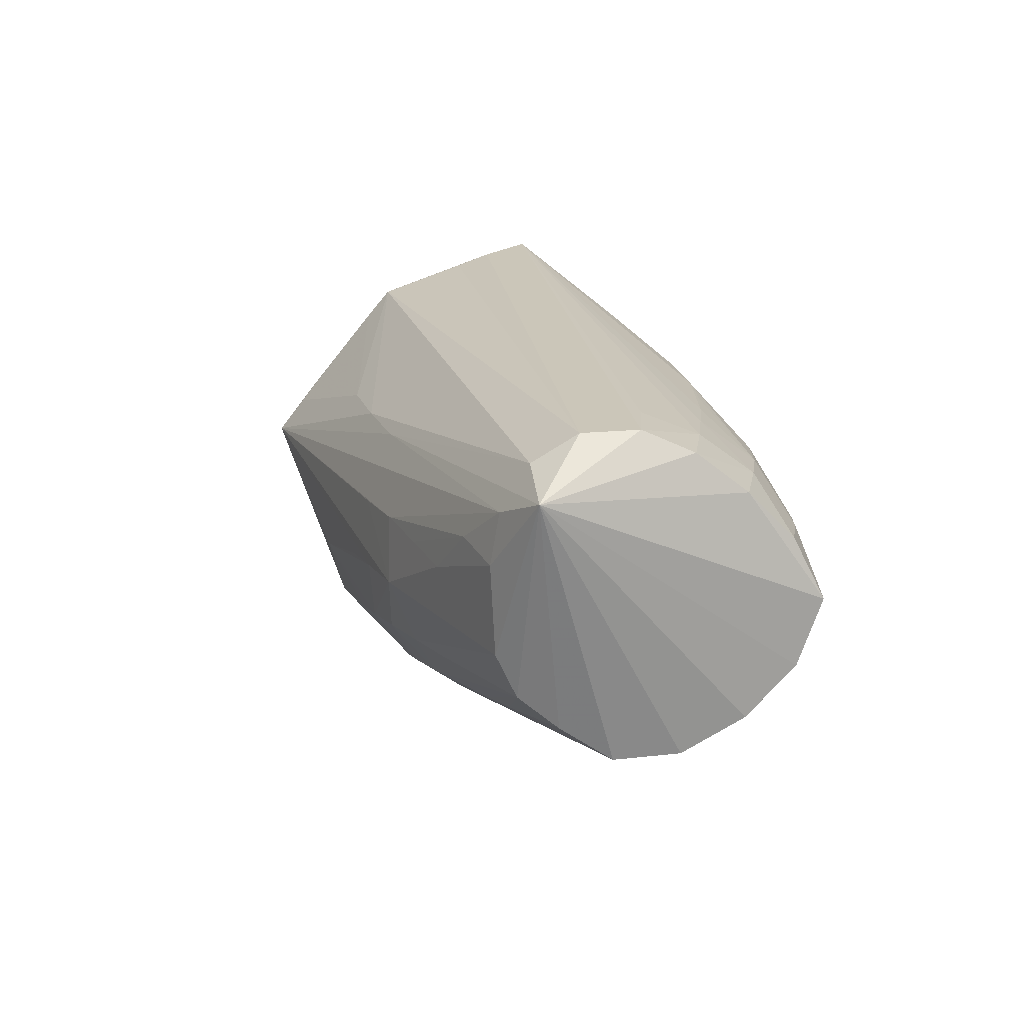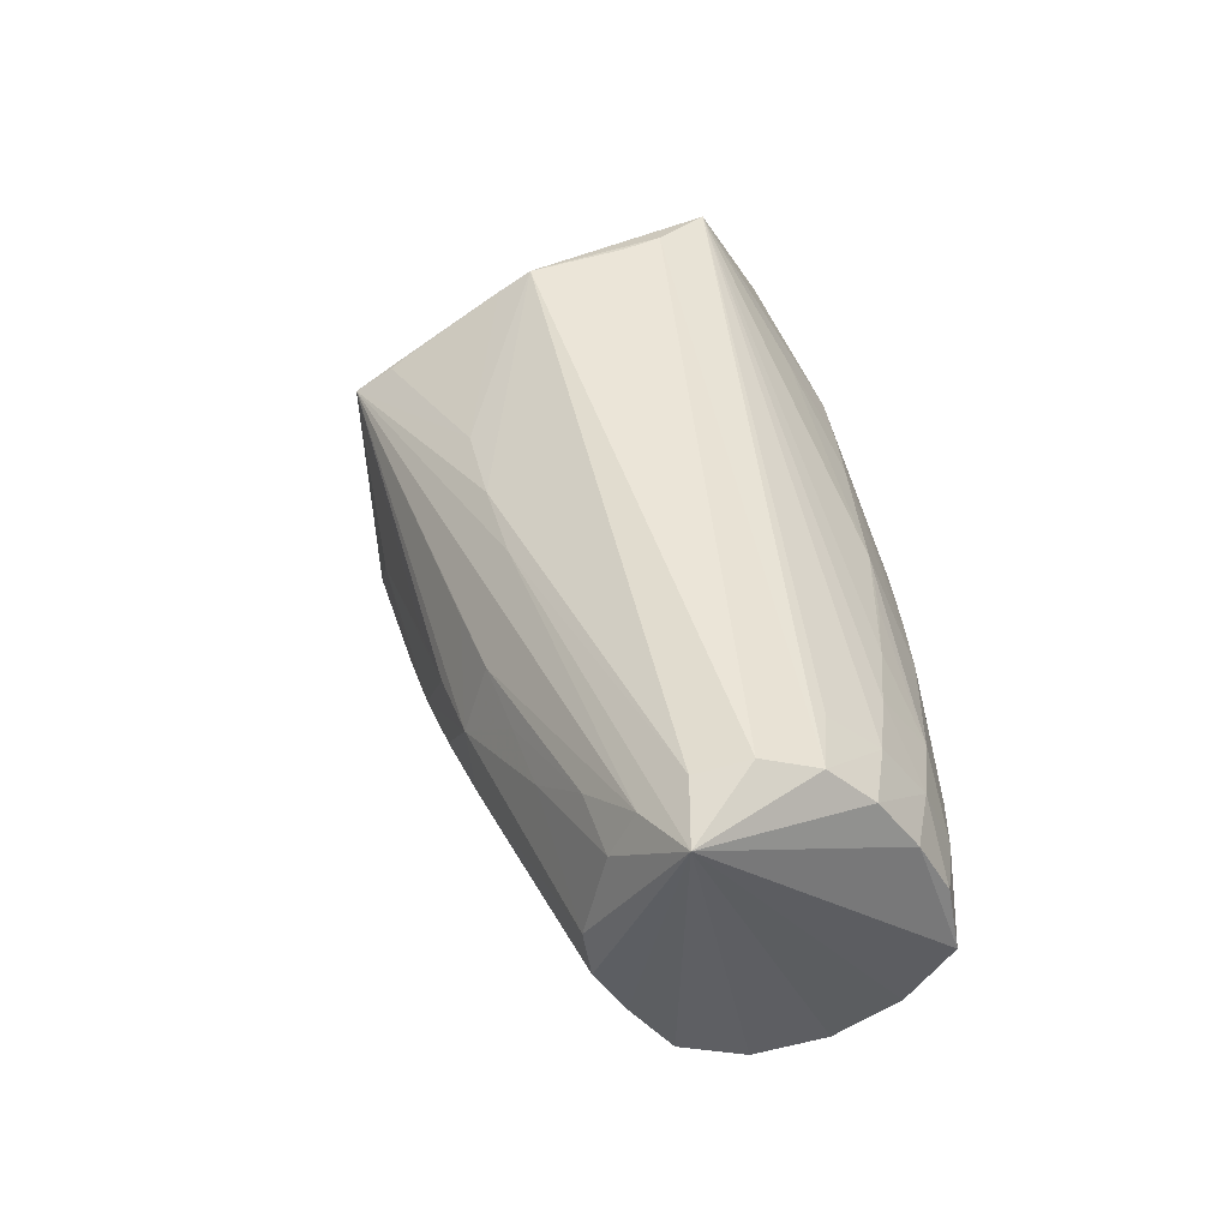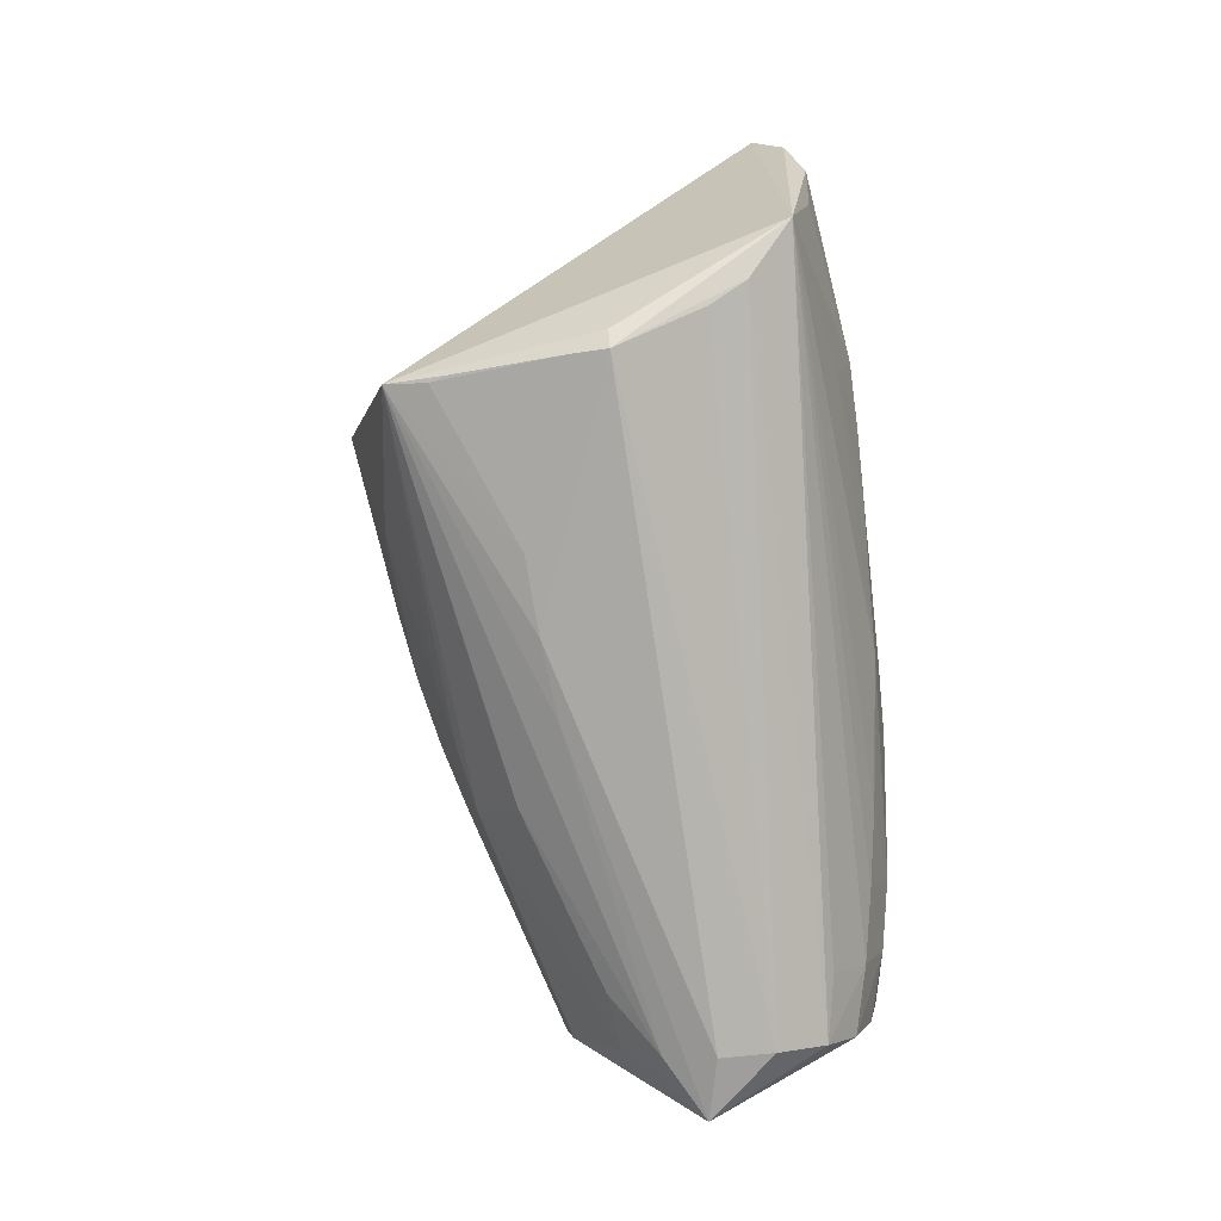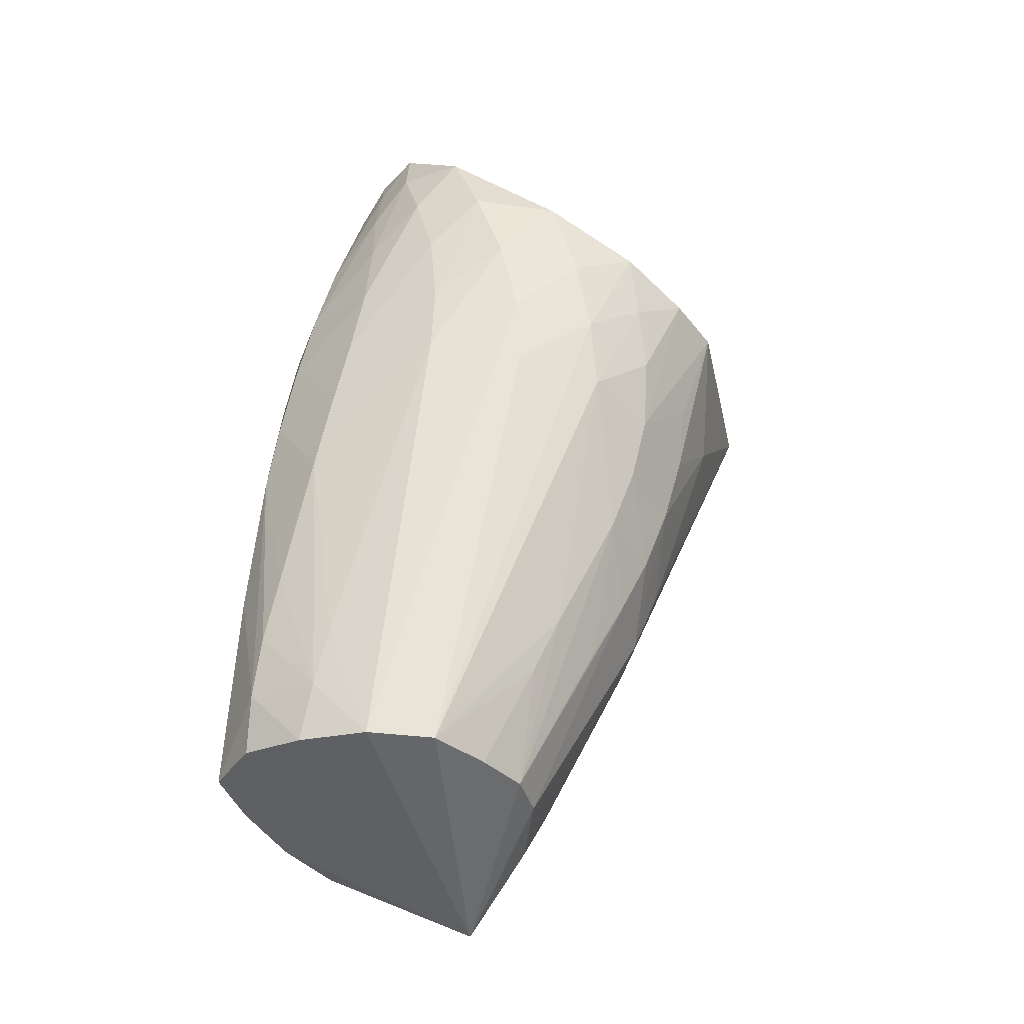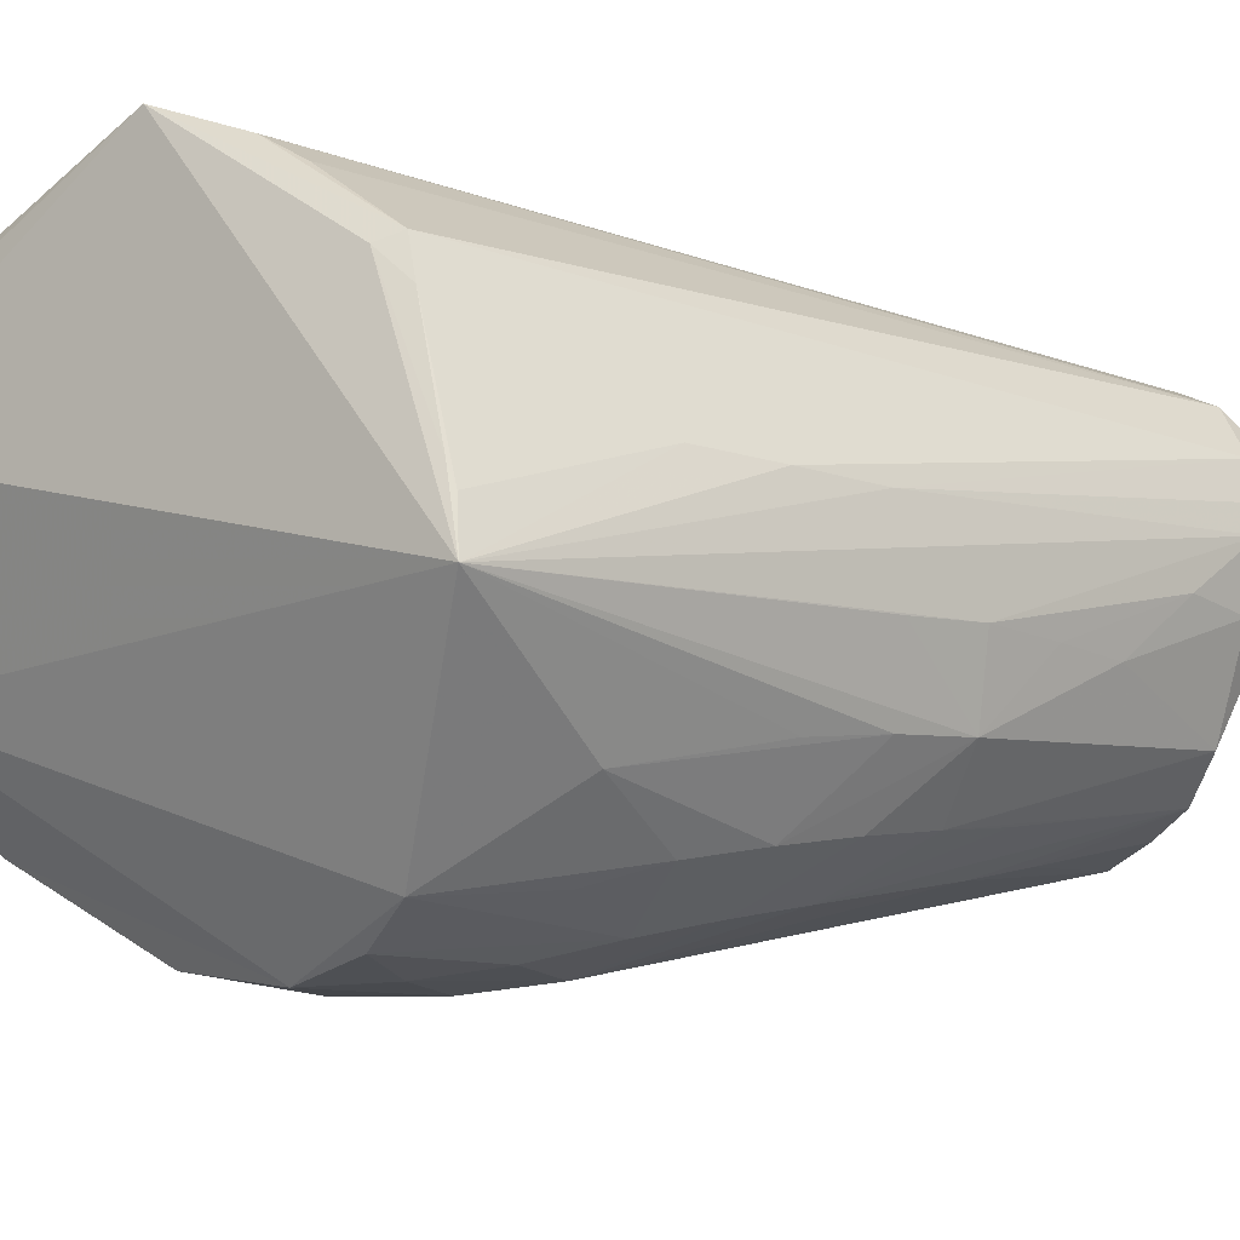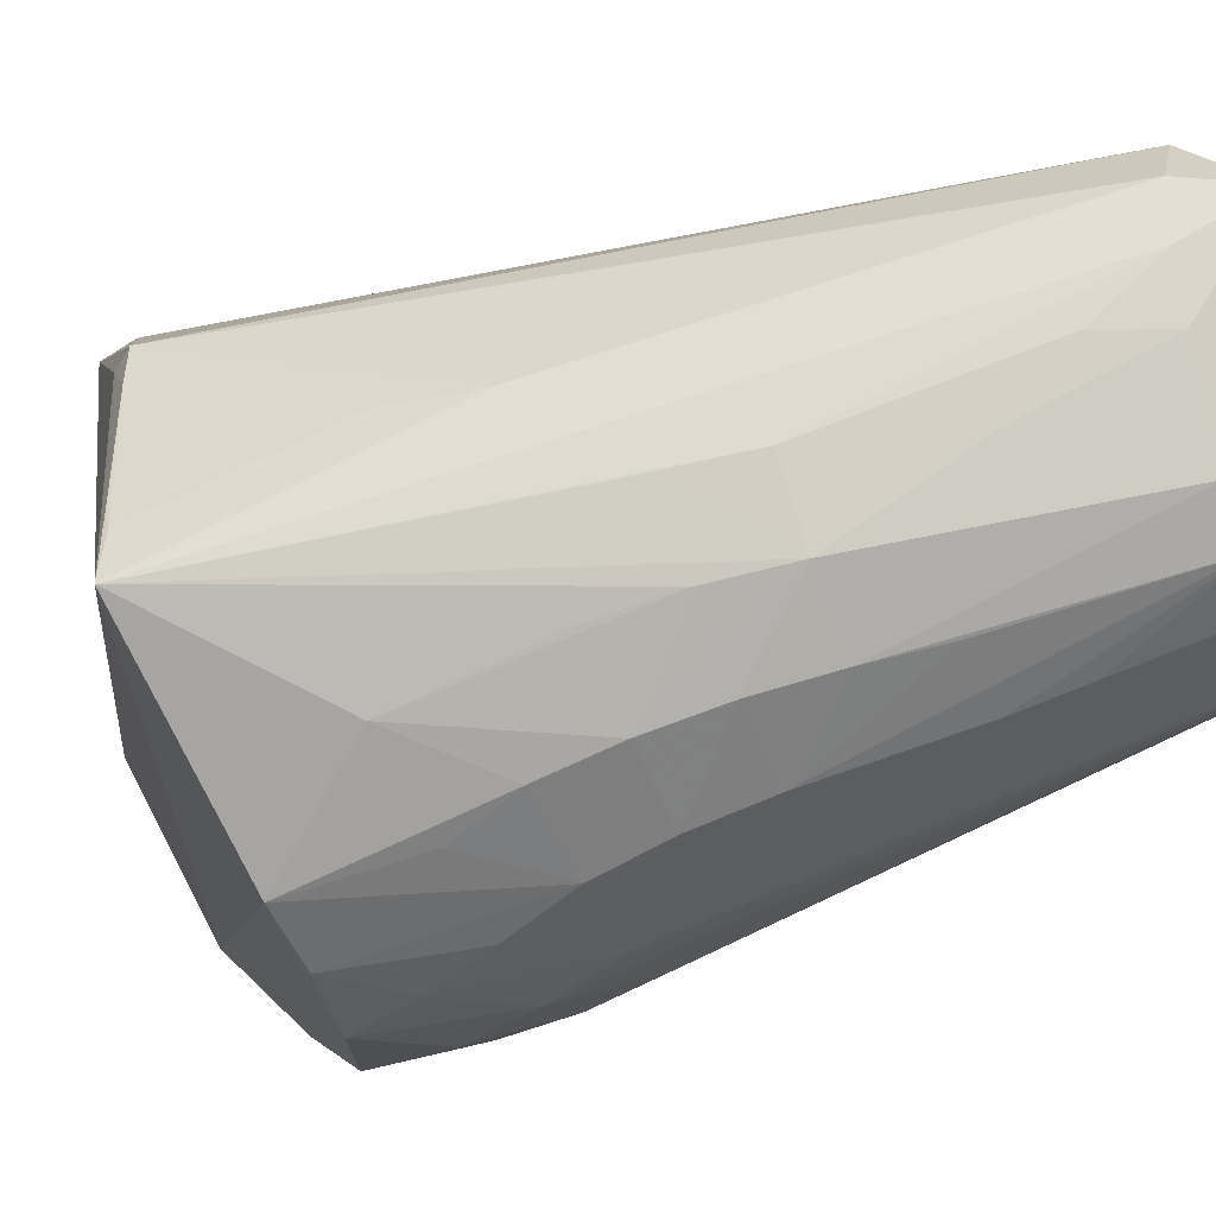
<metadata>
{"format":"obj","ext":"obj","renderer":"f3d","projection":"perspective","resolution":1024,"background":"white","views":[{"elev":-76.1,"azim":-28.0,"up":"+Y"},{"elev":-54.7,"azim":-44.5,"up":"+Y"},{"elev":-3.9,"azim":-61.8,"up":"+Y"},{"elev":-38.3,"azim":143.1,"up":"+Y"},{"elev":-19.1,"azim":-108.9,"up":"+Z"},{"elev":-33.1,"azim":-59.9,"up":"+Z"}]}
</metadata>
<code>
v 0.01771 -0.08446 -0.09509
v -0.007991 -0.08692 -0.08695
v 0.1335 -0.07171 -0.0468
v 0.1318 -0.1054 -0.04938
v 0.1039 -0.1162 -0.07649
v 0.1111 -0.08294 -0.07379
v 0.03702 -0.1294 -0.08977
v 0.003744 -0.1334 -0.0781
v 0.04414 -0.1021 -0.09455
v 0.1452 -0.05722 -0.01274
v 0.1495 -0.09138 -0.0148
v 0.1538 -0.08137 0.02398
v 0.1465 -0.04749 0.0202
v 0.1348 -0.04373 0.05486
v 0.1415 -0.07655 0.05947
v -0.02231 -0.04078 0.1023
v -0.00672 -0.01494 0.1137
v -0.02841 -0.1302 -0.05642
v 0.03235 -0.1578 -0.08171
v 0.07133 -0.1226 -0.09065
v 0.06431 -0.1519 -0.08595
v 0.1319 -0.1364 -0.04709
v 0.09984 -0.1456 -0.07362
v 0.1585 -0.1147 0.02965
v 0.1449 -0.1104 0.06494
v 0.08319 -0.1137 0.1052
v 0.0832 -0.08447 0.1028
v 0.06173 0.02074 0.08952
v 0.08053 0.03717 0.07124
v -0.05106 -0.1434 0.02163
v 0.07945 -0.09104 -0.09147
v 0.1612 -0.1476 0.03656
v 0.1467 -0.1432 0.07028
v 0.147 -0.1762 0.07496
v 0.1627 -0.1788 0.04253
v 0.153 -0.1233 -0.009956
v 0.1561 -0.1549 -0.002143
v 0.1587 -0.1863 0.005329
v 0.0005443 -0.1594 -0.06912
v -0.04167 -0.1753 0.02327
v -0.03035 -0.2075 0.02538
v 0.04114 -0.2122 -0.06593
v 0.0346 -0.1849 -0.0739
v 0.1618 -0.2452 0.02211
v 0.06066 -0.265 -0.04977
v 0.03429 -0.2671 -0.04137
v 0.02256 -0.2419 -0.04774
v -0.000812 -0.2424 -0.02898
v -0.001547 -0.2668 -0.0004596
v -0.01449 -0.2403 -0.00218
v 0.01783 -0.3382 0.04499
v 0.02503 -0.3372 0.02318
v 0.04502 -0.3359 -0.01002
v 0.08365 -0.3345 -0.02618
v 0.06165 -0.3354 -0.02214
v 0.1104 -0.3334 -0.02817
v 0.1345 -0.3319 -0.01274
v 0.1512 -0.3292 0.01324
v 0.05261 -0.3339 0.1011
v 0.03123 -0.3355 0.08853
v 0.1047 -0.3294 0.09825
v 0.132 -0.3236 0.08938
v 0.1487 -0.2798 -0.001794
v 0.06827 -0.2892 -0.04174
v 0.1574 -0.2956 0.06754
v 0.1628 -0.2995 0.03681
v 0.1632 -0.2728 0.03058
v 0.01212 -0.314 0.02337
v 0.05329 -0.306 0.1033
v 0.16 -0.3247 0.04202
v 0.156 -0.3231 0.07231
v 0.08657 -0.1766 0.1084
v 0.0857 -0.2417 0.1079
v 0.08836 -0.2098 0.1078
v 0.08271 -0.2731 0.1075
v 0.07705 -0.3329 0.103
v 0.07974 -0.3037 0.1063
v 0.1029 -0.02261 0.07697
v -0.03349 -0.05177 0.09122
v 0.1509 -0.3049 0.005353
v 0.01057 -0.2909 0.0005245
v 0.1084 -0.3003 0.1021
v 0.136 -0.2966 0.0902
v 0.1402 -0.2674 0.08773
v 0.1126 -0.2699 0.1028
v 0.12 -0.2095 0.09869
v 0.1435 -0.2383 0.08338
v 0.1454 -0.2082 0.07931
v 0.04895 -0.06695 0.1082
v 0.1189 -0.04681 -0.06448
v 0.1362 -0.03891 -0.03755
v 0.0502 -0.07348 -0.09704
v 0.08894 -0.05276 -0.08541
v 0.08057 -0.05675 0.1007
v 0.04128 0.001329 0.09969
v 0.1224 -0.01138 -0.04987
v 0.134 -0.007157 -0.02266
v -0.06041 -0.06988 0.06366
v -0.05611 -0.0617 0.06048
v -0.07258 -0.07669 0.001154
v -0.07394 -0.07928 -0.007204
v 0.1181 -0.1116 0.08988
v 0.1163 -0.07813 0.08526
v 0.1196 -0.1448 0.09344
v 0.1204 -0.1779 0.09622
v -0.0253 -0.2121 -0.006812
v -0.0182 -0.1862 -0.03964
v -0.01068 -0.2146 -0.03373
v 0.004679 -0.1877 -0.06173
v 0.01204 -0.215 -0.05462
v 0.1607 -0.2387 0.05639
v -0.0771 -0.07893 -0.02604
v 0.1326 0.003173 0.001427
v 0.1405 -0.02602 -0.006014
v 0.1108 -0.0486 0.08077
v 0.09557 0.04549 0.04945
v 0.01924 -0.3375 0.06853
v 0.02742 -0.3635 0.06059
v 0.1243 0.02518 -0.01013
v 0.1242 0.02584 0.01385
v -0.06363 -0.07127 0.04817
v 0.1167 0.02643 0.03744
v 0.1282 0.007502 0.0262
f 112 116 119
f 17 116 112
f 112 119 2
f 2 119 92
f 92 119 96
f 99 17 112
f 99 98 17
f 59 17 16
f 17 98 16
f 69 17 59
f 48 106 112
f 92 96 93
f 93 96 90
f 90 96 91
f 79 16 98
f 60 118 59
f 60 79 98
f 59 16 60
f 16 79 60
f 51 41 112
f 51 118 41
f 71 88 87
f 35 66 67
f 116 17 29
f 17 28 29
f 29 122 116
f 17 94 95
f 95 28 17
f 94 28 95
f 61 118 71
f 77 69 59
f 17 69 77
f 89 94 17
f 72 89 17
f 17 73 72
f 73 74 72
f 85 74 73
f 85 72 74
f 86 72 85
f 112 30 101
f 112 41 40
f 40 30 112
f 98 30 40
f 112 2 18
f 37 36 24
f 97 96 119
f 97 91 96
f 119 113 97
f 56 57 118
f 118 57 58
f 36 37 22
f 22 37 38
f 117 60 98
f 118 60 117
f 98 40 117
f 41 118 117
f 117 40 41
f 112 106 50
f 50 51 112
f 106 48 50
f 55 118 53
f 71 66 111
f 66 35 111
f 44 35 67
f 38 35 44
f 32 35 38
f 32 37 24
f 38 37 32
f 115 28 94
f 94 103 115
f 115 29 28
f 76 61 82
f 82 77 76
f 76 77 59
f 59 118 76
f 118 61 76
f 26 72 86
f 89 72 26
f 75 77 82
f 82 85 75
f 75 85 73
f 75 73 17
f 17 77 75
f 83 85 82
f 86 85 83
f 112 101 100
f 100 99 112
f 121 30 98
f 121 101 30
f 121 100 101
f 98 99 121
f 99 100 121
f 108 48 112
f 123 13 120
f 13 113 120
f 120 113 119
f 120 122 123
f 120 119 116
f 116 122 120
f 7 9 21
f 45 64 55
f 45 56 64
f 21 56 45
f 42 45 55
f 21 45 42
f 114 113 13
f 114 97 113
f 54 118 55
f 54 56 118
f 55 64 54
f 64 56 54
f 71 118 70
f 118 58 70
f 70 66 71
f 70 58 66
f 67 66 80
f 66 58 80
f 80 44 67
f 38 44 80
f 80 58 57
f 90 91 3
f 5 22 57
f 118 51 52
f 52 53 118
f 71 111 65
f 35 32 25
f 25 32 24
f 105 87 88
f 86 87 105
f 105 26 86
f 29 115 78
f 27 104 94
f 94 89 27
f 89 26 27
f 27 105 104
f 26 105 27
f 71 87 84
f 84 83 71
f 84 87 86
f 86 83 84
f 62 61 71
f 71 83 62
f 82 61 62
f 62 83 82
f 112 18 107
f 107 108 112
f 18 108 107
f 9 7 1
f 1 2 92
f 92 9 1
f 110 42 47
f 55 53 47
f 48 110 47
f 47 53 48
f 2 1 19
f 19 1 7
f 19 7 21
f 91 97 10
f 97 114 10
f 63 22 38
f 38 80 63
f 57 22 63
f 63 80 57
f 90 3 4
f 36 22 4
f 4 3 36
f 20 56 21
f 20 9 92
f 21 9 20
f 6 93 90
f 90 4 6
f 22 5 6
f 6 4 22
f 49 50 48
f 51 50 68
f 68 52 51
f 50 49 68
f 48 53 81
f 53 52 81
f 52 68 81
f 81 49 48
f 81 68 49
f 33 25 103
f 33 111 35
f 35 25 33
f 15 115 103
f 103 25 15
f 15 25 24
f 46 42 55
f 55 47 46
f 46 47 42
f 39 18 2
f 43 42 110
f 21 42 43
f 43 19 21
f 91 10 11
f 36 3 11
f 11 3 91
f 24 36 11
f 12 15 24
f 24 11 12
f 12 11 10
f 12 114 13
f 12 10 114
f 56 20 23
f 23 20 5
f 57 56 23
f 23 5 57
f 5 20 31
f 93 6 31
f 31 6 5
f 92 93 31
f 31 20 92
f 34 105 88
f 104 105 34
f 111 33 34
f 34 65 111
f 34 88 71
f 71 65 34
f 102 33 103
f 102 103 94
f 94 104 102
f 104 34 102
f 102 34 33
f 115 15 14
f 14 78 115
f 123 122 14
f 122 29 14
f 29 78 14
f 14 13 123
f 14 12 13
f 15 12 14
f 2 19 8
f 8 39 2
f 19 39 8
f 109 43 110
f 18 39 109
f 109 39 19
f 19 43 109
f 109 108 18
f 109 110 48
f 48 108 109

</code>
